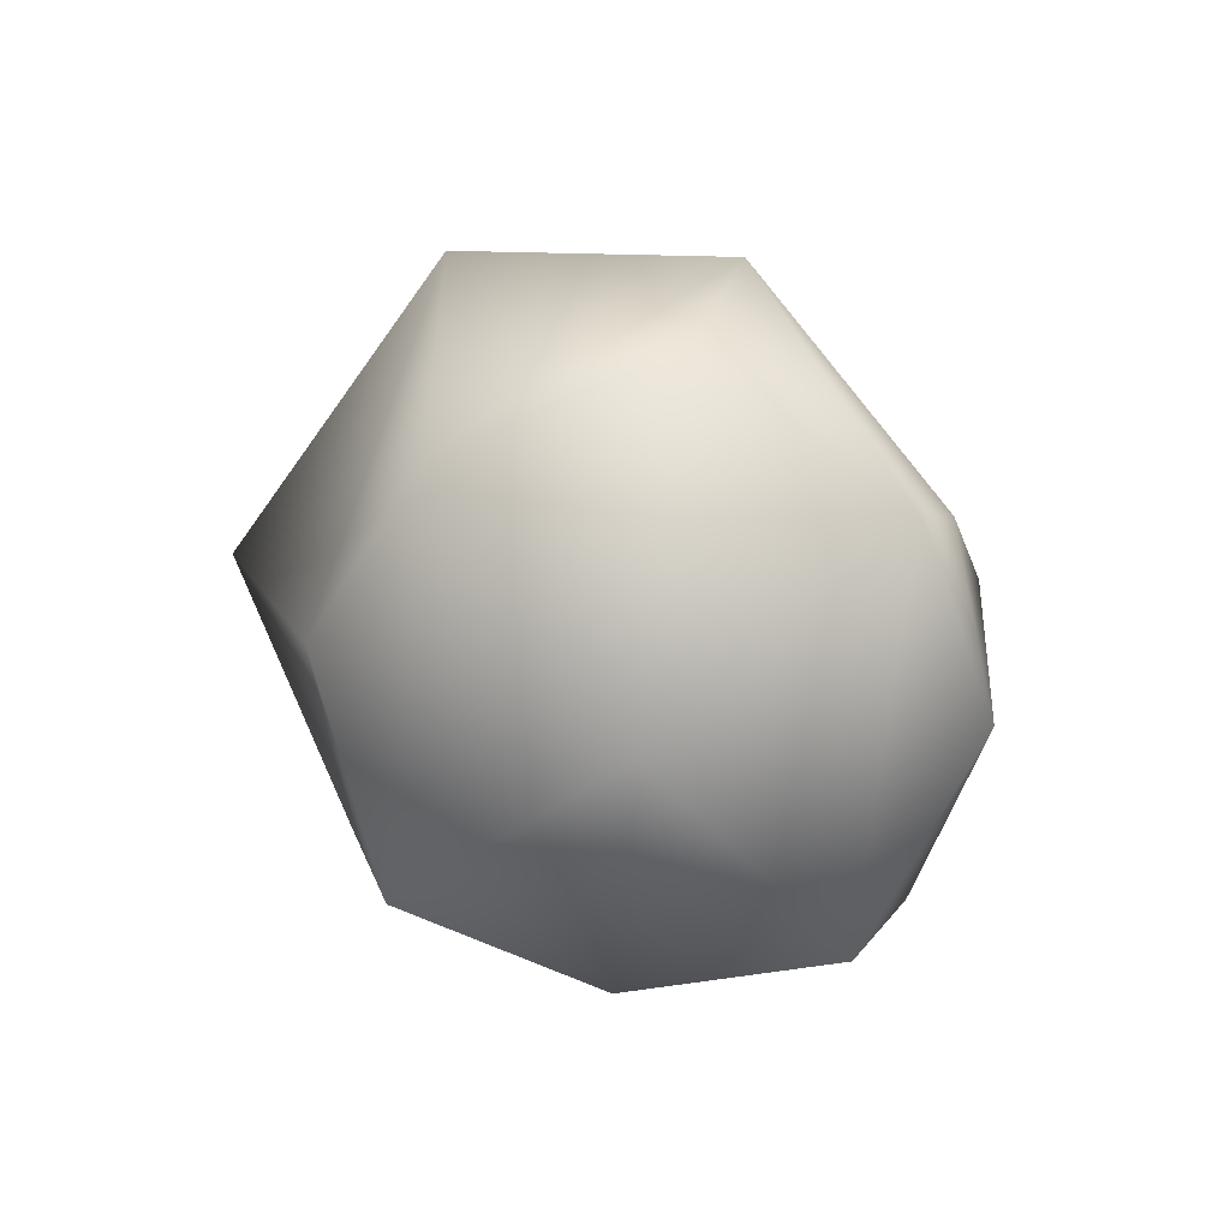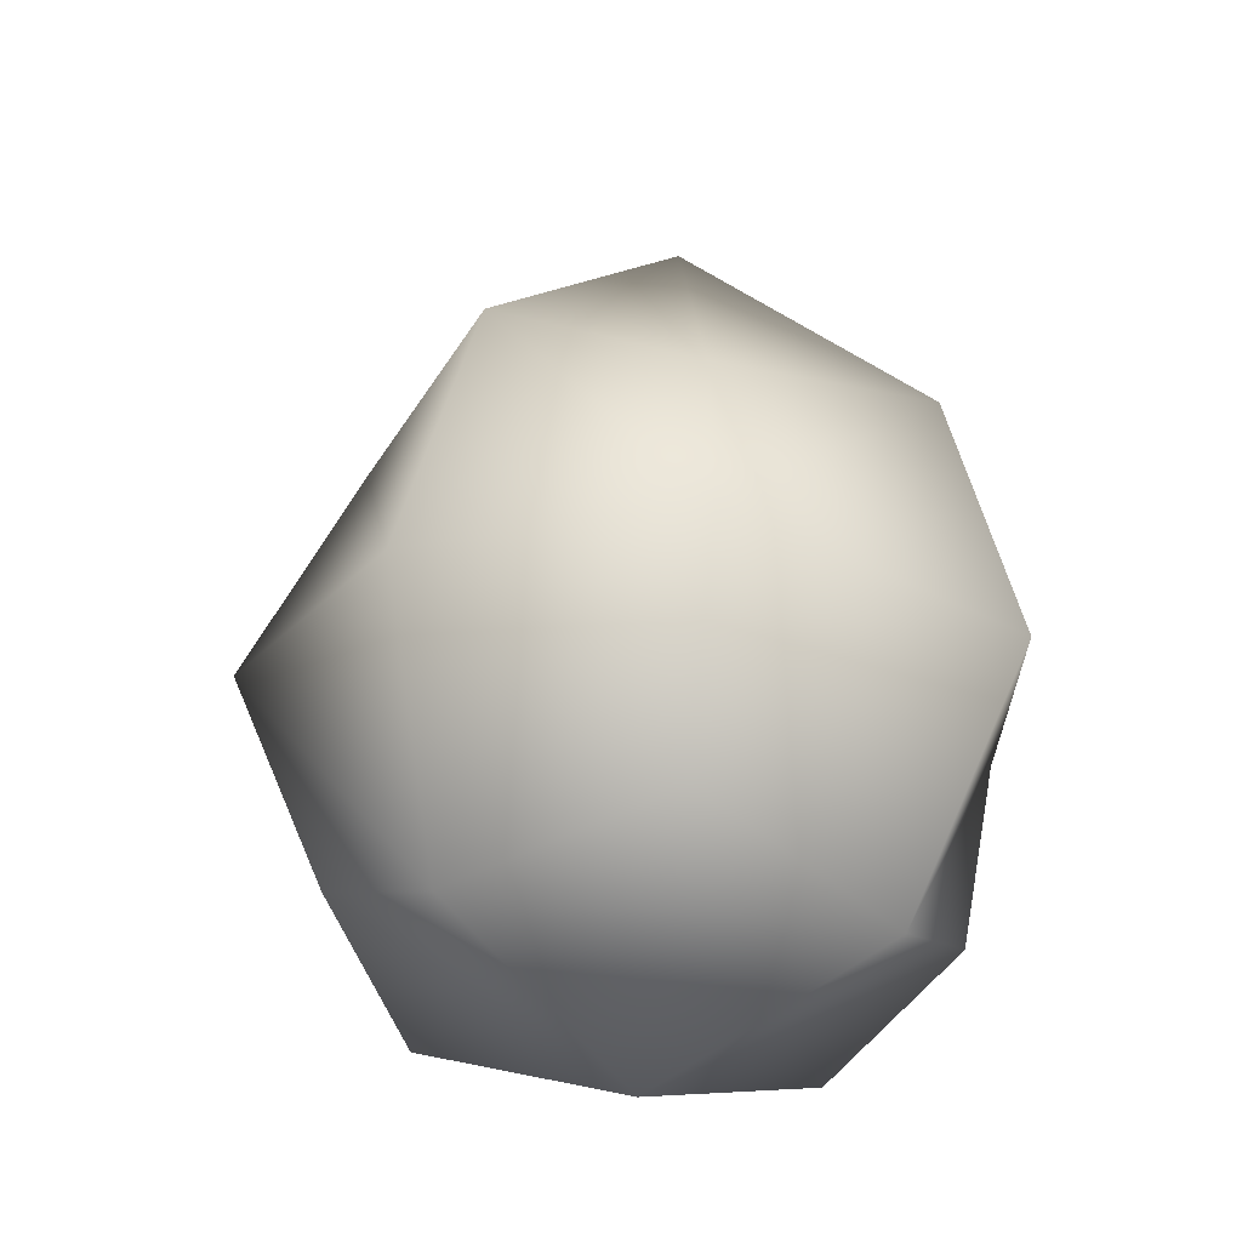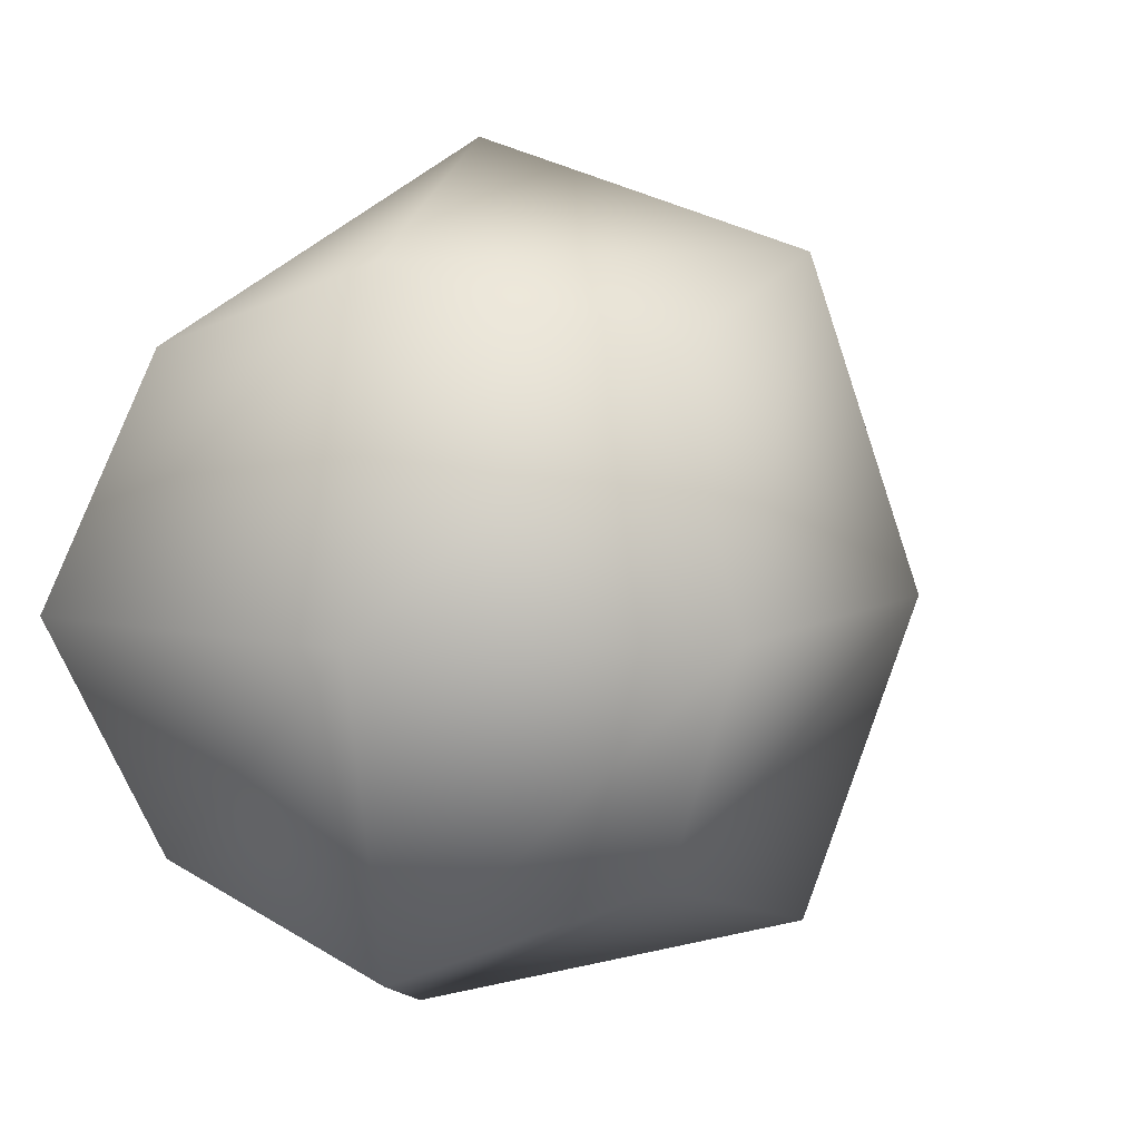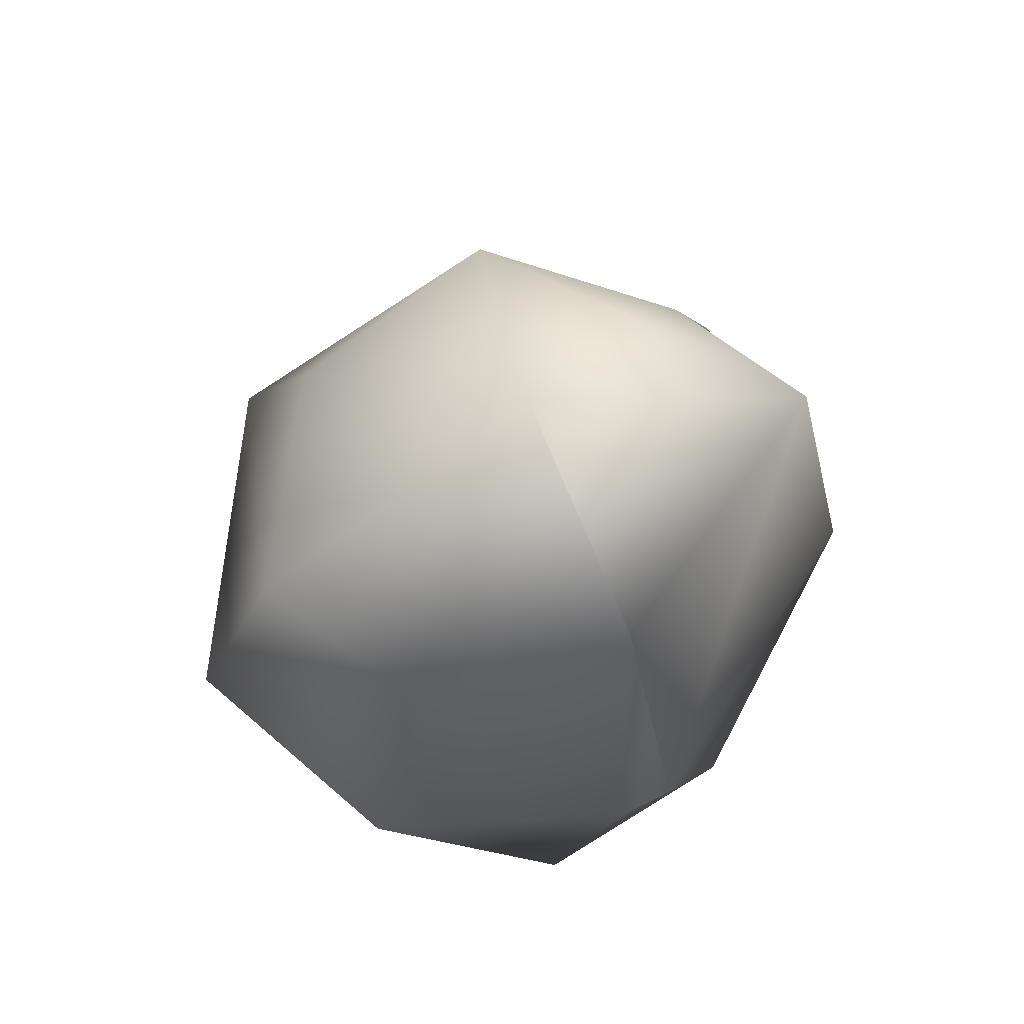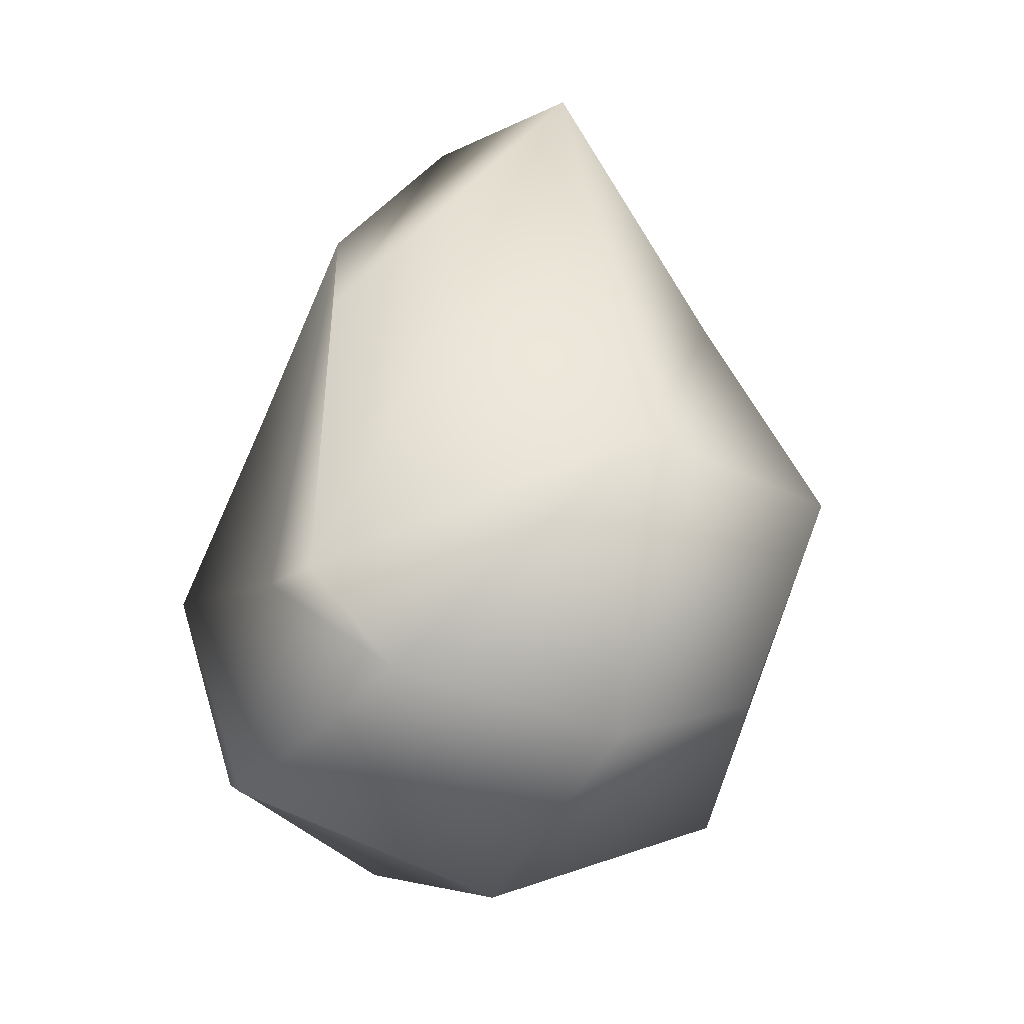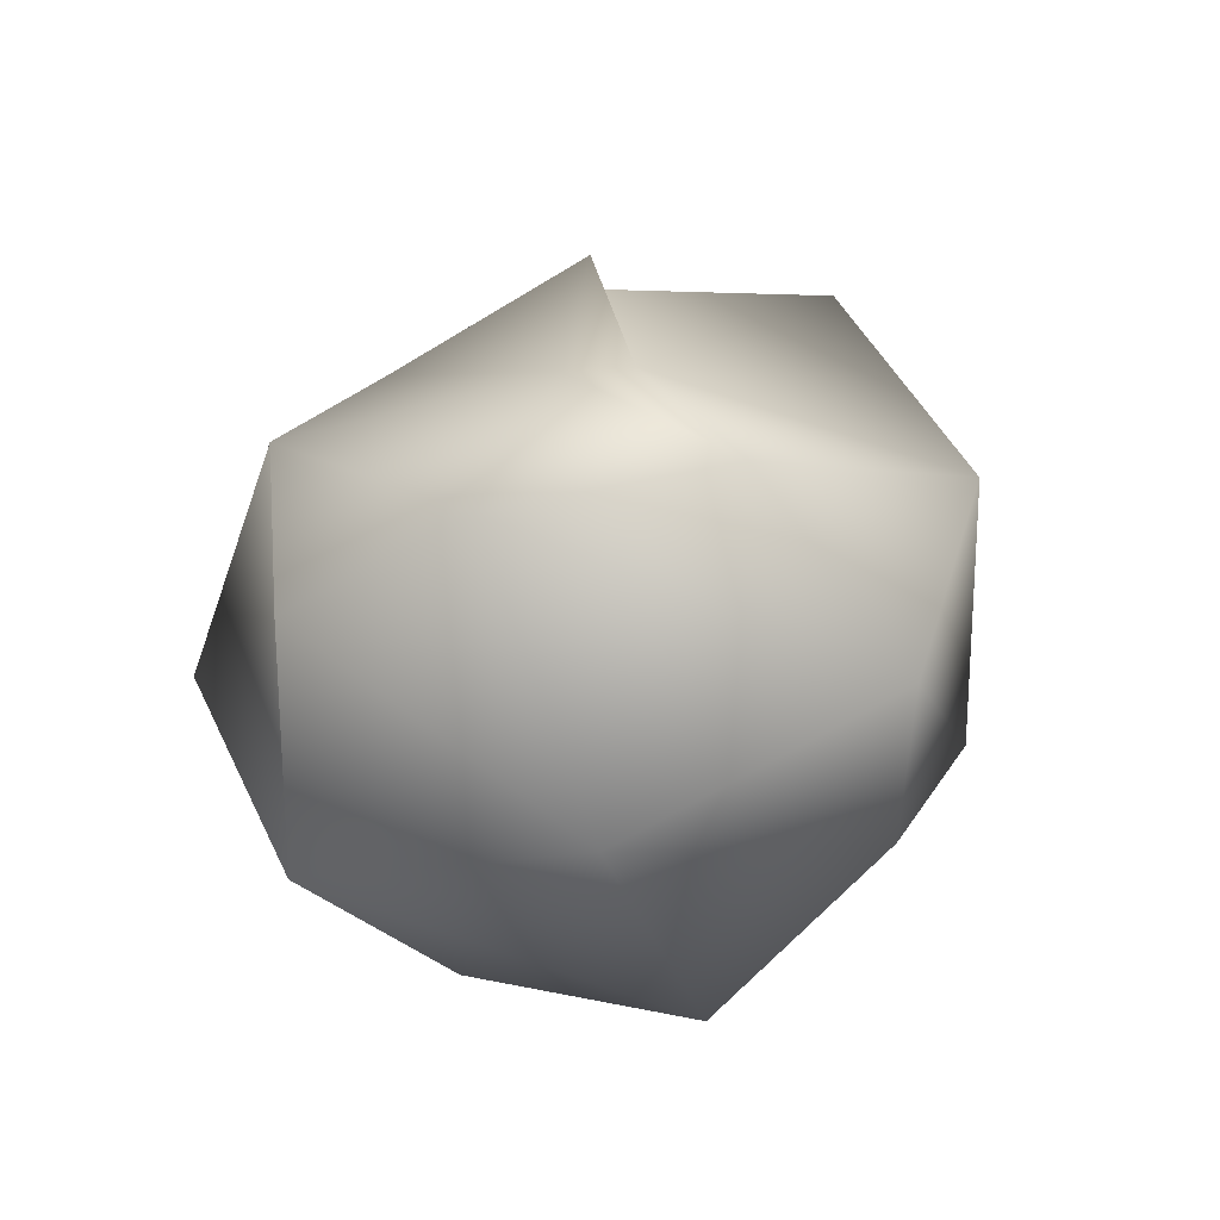
<metadata>
{"format":"obj","ext":"obj","renderer":"f3d","projection":"perspective","resolution":1024,"background":"white","views":[{"elev":-73.6,"azim":38.9,"up":"+Z"},{"elev":-25.2,"azim":-51.4,"up":"+Z"},{"elev":7.9,"azim":-161.4,"up":"+Y"},{"elev":65.4,"azim":80.2,"up":"+Z"},{"elev":-24.9,"azim":151.7,"up":"+Z"},{"elev":-61.7,"azim":110.1,"up":"+Z"}]}
</metadata>
<code>
g default
v -1.6 1.215 1.875
v 1.71 1.838 1.613
v -1.584 4.701 2.071
v 1.711 3.47 2.077
v -1.875 4.701 -1.6
v 1.6 4.701 -1.875
v -1.875 1.215 -1.6
v 1.6 1.215 -1.875
v -2.346 5.311 0.1858
v 2.16 2.958 -2.531
v -0.1858 0.6049 -2.346
v -2.531 2.958 -2.16
v 2.181 1.228 -0.1728
v -2.346 0.6049 0.1858
v 0.6641 0.6049 2.308
v 1.732 3.581 2.692
v 0.292 5.311 3.686
v -2.144 2.958 2.728
v 2.091 4.08 -0.8528
v -0.1858 5.311 -2.346
v 0.354 2.958 4.468
v 0 6.095 0
v -0.2478 2.958 -3.127
v 0.4783 -0.1794 -0.03789
v 2.238 3.581 -0.8597
v -3.127 2.958 0.2478
g pCube1
f 1 15 21 18
f 15 2 16 21
f 21 16 4 17
f 18 21 17 3
f 3 17 22 9
f 17 4 19 22
f 22 19 6 20
f 9 22 20 5
f 5 20 23 12
f 20 6 10 23
f 23 10 8 11
f 12 23 11 7
f 7 11 24 14
f 11 8 13 24
f 24 13 2 15
f 14 24 15 1
f 2 13 25 16
f 13 8 10 25
f 25 10 6 19
f 16 25 19 4
f 7 14 26 12
f 14 1 18 26
f 26 18 3 9
f 12 26 9 5

</code>
